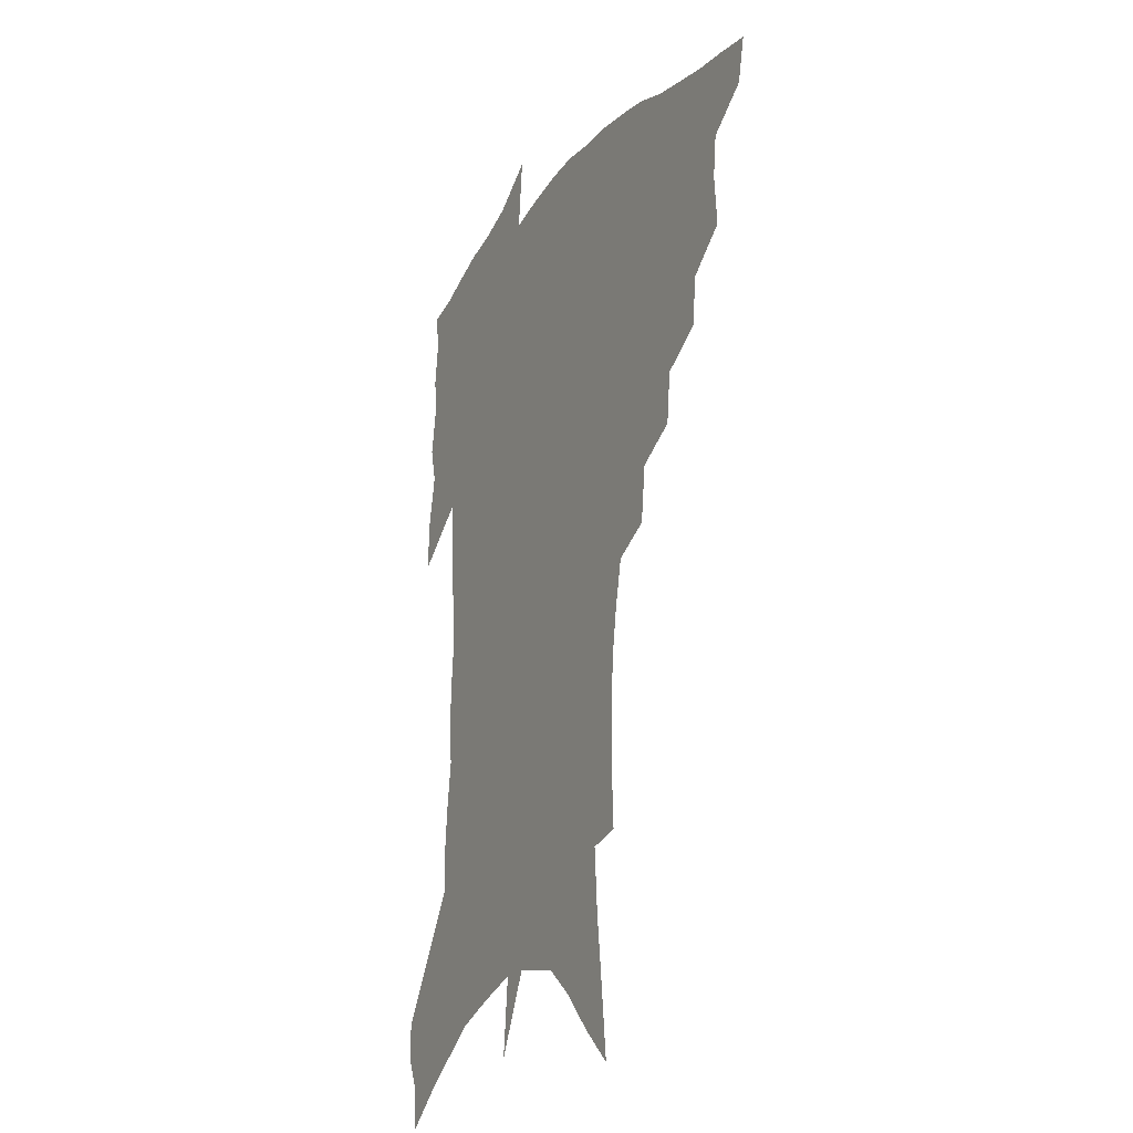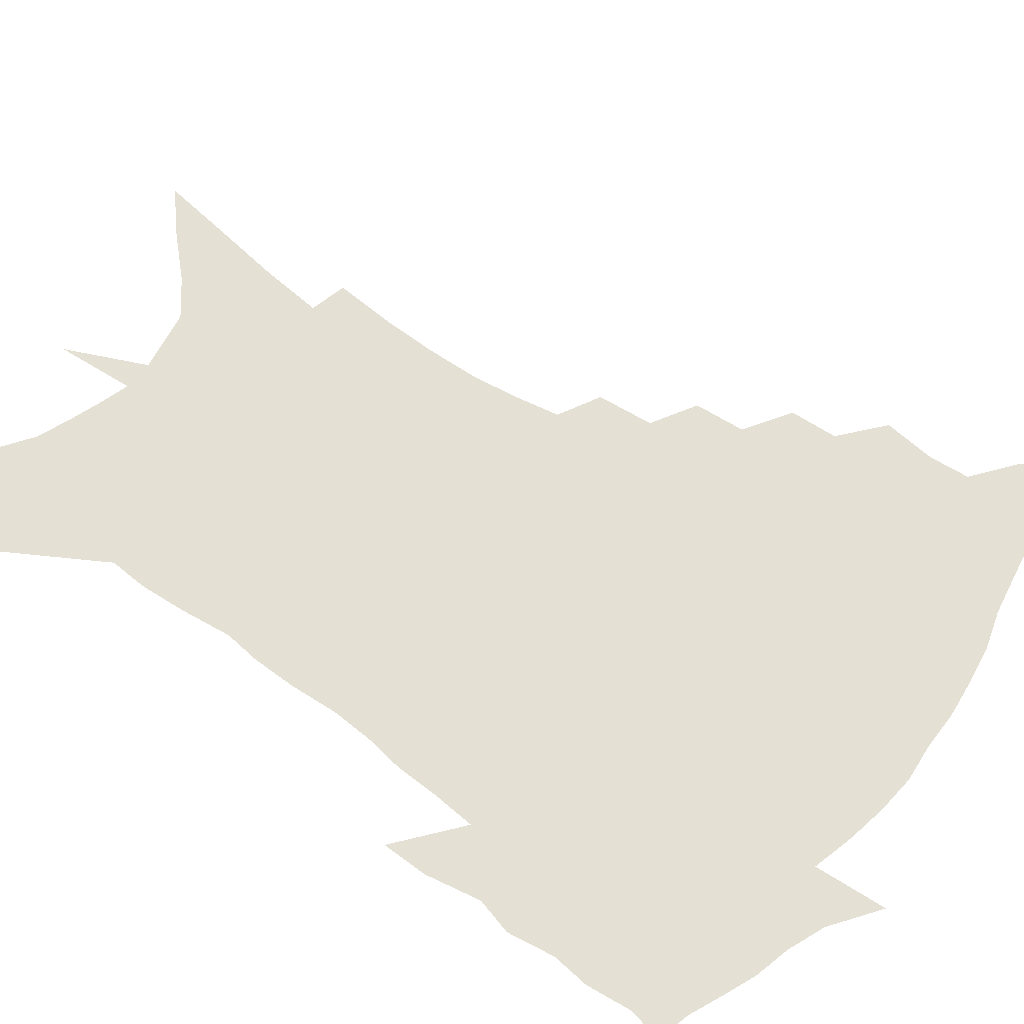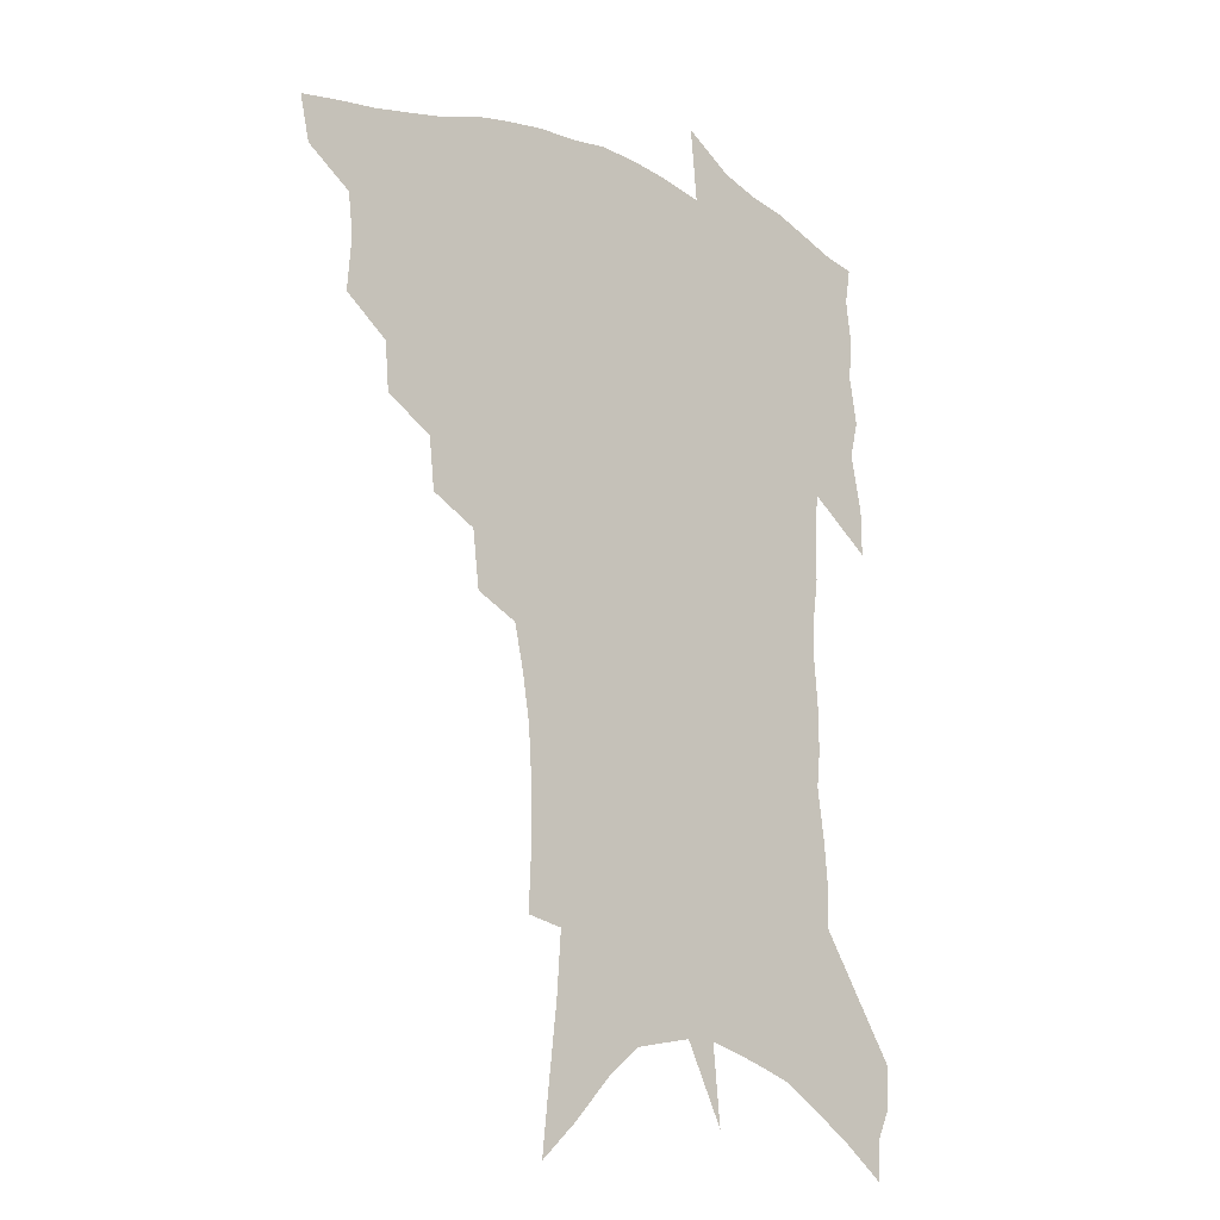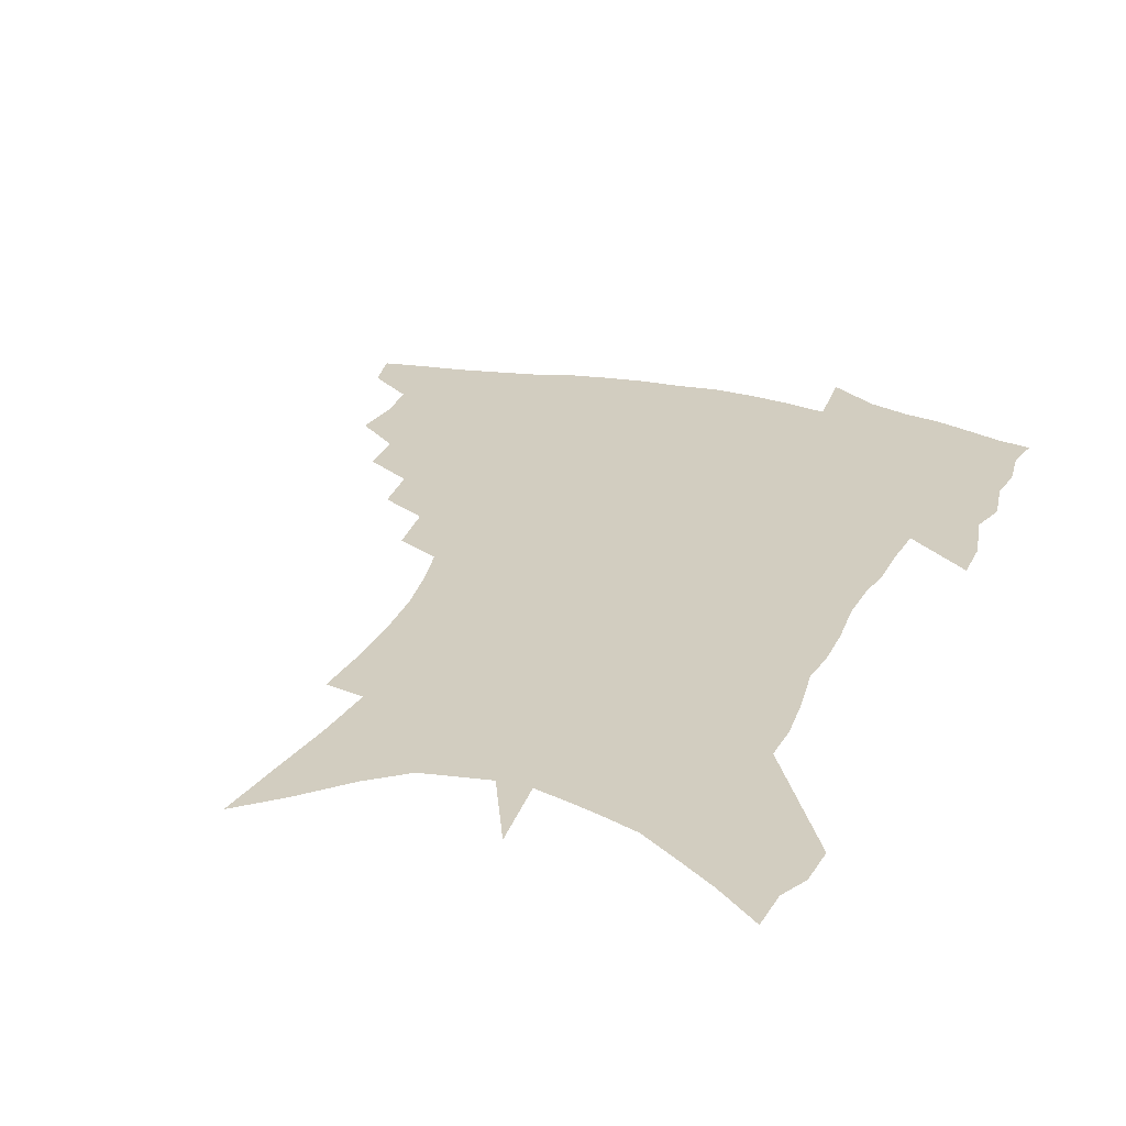
<metadata>
{"format":"obj","ext":"obj","renderer":"f3d","projection":"perspective","resolution":1024,"background":"white","views":[{"elev":-20.6,"azim":-117.5,"up":"+Y"},{"elev":65.5,"azim":127.6,"up":"+Z"},{"elev":-14.0,"azim":-40.6,"up":"+Y"},{"elev":24.5,"azim":21.0,"up":"+Z"}]}
</metadata>
<code>
v 458.7 440.2 0
v 455.2 456.5 0
v 475.2 393.1 0
v 476.8 412.5 0
v 475.1 427.7 0
v 473.2 442 0
v 469.7 458.5 0
v 492.6 362.1 0
v 491.2 379.8 0
v 493.5 400.7 0
v 491.8 415.7 0
v 489.7 430.4 0
v 487.1 445.1 0
v 484.6 460.1 0
v 511.7 332.4 0
v 509.7 351.3 0
v 510.3 372.4 0
v 510.3 390 0
v 508.7 404.7 0
v 506.8 418.7 0
v 505 432.7 0
v 502.9 446.4 0
v 499 462.7 0
v 530.7 302 0
v 528.3 322.9 0
v 527.3 344.2 0
v 525.3 360.3 0
v 525.7 379.5 0
v 523.5 392.4 0
v 522.4 407.2 0
v 520.8 421.1 0
v 518.8 434.9 0
v 516.5 448.9 0
v 513.2 465.4 0
v 552.9 197 0
v 553.9 219.5 0
v 553.7 240.1 0
v 552.5 259.8 0
v 549.8 277.1 0
v 546.2 293.8 0
v 543.7 313.8 0
v 541.7 332.2 0
v 540.9 351.2 0
v 539.4 366.2 0
v 538.6 381.7 0
v 537.5 395.8 0
v 536 409.4 0
v 534.6 423.1 0
v 532.7 437.1 0
v 530.4 451.7 0
v 527.3 469.9 0
v 559.2 118.7 0
v 562 144.5 0
v 565 170.5 0
v 566.6 193.7 0
v 566.4 213.4 0
v 565.9 233.3 0
v 564.6 251.4 0
v 562.6 268 0
v 560.1 284.1 0
v 557.6 302.7 0
v 555.6 320.2 0
v 554.4 338.4 0
v 553.1 353.5 0
v 552.3 369.5 0
v 552.3 385.5 0
v 550.8 398 0
v 550.6 412 0
v 548.5 424.9 0
v 547.1 438.5 0
v 544.5 454.1 0
v 541.6 472.2 0
v 573 131.2 0
v 577.3 162.6 0
v 577.9 183.3 0
v 578.4 205.2 0
v 576.9 220.4 0
v 576.7 242.4 0
v 575.2 260.4 0
v 573.6 278.6 0
v 570.7 290.8 0
v 568.9 308.8 0
v 567.5 326.1 0
v 566.2 340.6 0
v 565.9 358.7 0
v 564.9 372.5 0
v 564.5 387 0
v 563.2 399.1 0
v 563.3 413.2 0
v 562.1 426.1 0
v 560.9 439.6 0
v 559.1 454.5 0
v 555.9 473.8 0
v 587.2 146.3 0
v 589.3 171.8 0
v 589.6 193.5 0
v 588.9 211.4 0
v 587.9 229.9 0
v 586.8 247.9 0
v 585.4 265.5 0
v 583.7 282.2 0
v 581.7 297.1 0
v 580 313.7 0
v 578.7 326.5 0
v 578.2 345.3 0
v 577.6 360.4 0
v 576.8 373.5 0
v 576.7 388.4 0
v 576.6 401.5 0
v 576.1 414.2 0
v 575.1 427.2 0
v 574.6 440.3 0
v 573.6 454.1 0
v 570.4 473.8 0
v 600 156.6 0
v 600.5 178.9 0
v 599.9 196.6 0
v 599 214.1 0
v 597.9 230.4 0
v 596.7 250.2 0
v 595.4 267.4 0
v 593.9 285.5 0
v 592.3 299.8 0
v 591 314.5 0
v 590 330.1 0
v 589.7 348 0
v 589.3 362.7 0
v 589 375.6 0
v 588.8 388.4 0
v 589 402.3 0
v 588.7 414.9 0
v 588.9 427.6 0
v 588.4 440.5 0
v 587 455.4 0
v 584.5 475.2 0
v 611.4 158.6 0
v 611 180.1 0
v 610.2 199.8 0
v 609.1 216.8 0
v 608 235 0
v 607 249 0
v 605.5 267.9 0
v 604.1 288 0
v 602.9 302.2 0
v 601.9 316.7 0
v 601.3 333.5 0
v 600.9 348.6 0
v 600.8 361.7 0
v 600.7 376 0
v 601 390 0
v 601.2 402.7 0
v 601.5 415.2 0
v 601.9 427.8 0
v 601.5 441.1 0
v 600.6 456.3 0
v 599.2 473.9 0
v 622.8 160.5 0
v 621.6 182.7 0
v 620.5 201.2 0
v 619.2 220.7 0
v 618.1 236.5 0
v 617 252.3 0
v 615.9 267 0
v 614.3 288.3 0
v 613.4 303.6 0
v 612.7 318.7 0
v 612.3 334 0
v 612 349.5 0
v 612 361.9 0
v 612.4 377.7 0
v 612.7 389.9 0
v 613.3 403.5 0
v 613.9 415.1 0
v 614.8 427.3 0
v 614.9 440.6 0
v 614.8 455.1 0
v 614.2 471.1 0
v 637.1 130.9 0
v 634.2 160.3 0
v 632.6 180.5 0
v 630.9 200.9 0
v 629.5 219.7 0
v 628.1 237.9 0
v 627 254.2 0
v 626 269 0
v 624.6 288.4 0
v 624 303.1 0
v 623.2 320.4 0
v 623.2 333.8 0
v 623.2 348.1 0
v 623.3 362.5 0
v 623.4 377.5 0
v 624.2 389.2 0
v 624.9 401.9 0
v 625.9 414.4 0
v 626.9 426.6 0
v 628.6 438.9 0
v 629.8 451.6 0
v 629.8 467.2 0
v 627.3 494.4 0
v 646.1 156.5 0
v 643.4 179.7 0
v 641.7 198.8 0
v 640.2 216.9 0
v 638.6 235.7 0
v 637.1 253.7 0
v 636.2 269.1 0
v 635 287.1 0
v 634.9 301.1 0
v 634.6 316.5 0
v 634.5 331 0
v 634.7 345.2 0
v 634.4 361.4 0
v 634.8 375.2 0
v 635.6 387.7 0
v 636.8 399.5 0
v 637.7 413.2 0
v 639.1 424.8 0
v 641 437.7 0
v 642.5 450 0
v 644 463.7 0
v 645.2 481.7 0
v 658.1 152.3 0
v 655.3 174.6 0
v 653.3 194.3 0
v 650.8 214.8 0
v 649.6 231.7 0
v 647.7 250.9 0
v 646.9 266.6 0
v 646.5 282.1 0
v 646 297.8 0
v 646 312.5 0
v 646.1 326.8 0
v 646.4 341.4 0
v 646 358.2 0
v 646.3 372.6 0
v 647.2 385.5 0
v 648.2 399.6 0
v 649.4 411.8 0
v 651.1 424.1 0
v 652.9 436 0
v 654.9 447.9 0
v 657.1 460.7 0
v 659.3 476.2 0
v 670.2 147.6 0
v 667.4 169.1 0
v 665.8 187.5 0
v 663 208 0
v 660.9 227.1 0
v 659.2 245 0
v 658.6 260.6 0
v 658.1 276.4 0
v 657.9 292 0
v 657.5 307.7 0
v 656.8 324.9 0
v 657.6 338.7 0
v 658.7 352.4 0
v 658.6 368.1 0
v 658.6 383.8 0
v 659.6 397.1 0
v 661 409.5 0
v 662.4 422.4 0
v 664.5 433.9 0
v 666.9 445.6 0
v 669.7 457.4 0
v 672.4 473 0
v 684 138.1 0
v 680.9 160 0
v 681.3 175.1 0
v 676.2 199.6 0
v 674.2 218 0
v 672.8 235.2 0
v 670.8 253.5 0
v 670.1 269.6 0
v 671.2 283.1 0
v 669.8 301.1 0
v 670.2 316.2 0
v 671.2 330.4 0
v 671.7 345.8 0
v 671.2 362.7 0
v 670.8 379 0
v 672.2 392.4 0
v 672.5 406.9 0
v 674.1 419.2 0
v 675.7 431.9 0
v 678.4 442.9 0
v 681.5 454.2 0
v 685.2 468 0
v 698.3 127.9 0
v 696.7 147.1 0
v 697.3 162.3 0
v 697.3 178.5 0
v 690.8 203.5 0
v 691.4 217.6 0
v 689.8 235.1 0
v 687 254.4 0
v 688.3 267.8 0
v 688 284.1 0
v 686.4 302.5 0
v 686.9 318.1 0
v 688.7 332.5 0
v 688.8 349.3 0
v 689.7 365.2 0
v 687.3 384 0
v 686.8 399.9 0
v 686 415.5 0
v 687.6 428.1 0
v 689.4 440.2 0
v 693.3 451.1 0
v 697.6 462.7 0
v 714.3 114.7 0
v 715 130.3 0
v 719.5 140.4 0
v 720.3 155.5 0
v 713.3 346.3 0
v 713 363.5 0
v 708.6 384.4 0
v 711.8 397.9 0
v 708.7 415.8 0
v 710 429.8 0
v 707.7 446.5 0
v 709.7 459.5 0
v 721 496 0
f 5 6 1
f 1 6 2
f 6 7 2
f 9 10 3
f 3 10 4
f 10 11 4
f 4 11 5
f 11 12 5
f 5 12 6
f 12 13 6
f 6 13 7
f 13 14 7
f 16 17 8
f 8 17 9
f 17 18 9
f 9 18 10
f 18 19 10
f 10 19 11
f 19 20 11
f 11 20 12
f 20 21 12
f 12 21 13
f 21 22 13
f 13 22 14
f 22 23 14
f 25 26 15
f 15 26 16
f 26 27 16
f 16 27 17
f 27 28 17
f 17 28 18
f 28 29 18
f 18 29 19
f 29 30 19
f 19 30 20
f 30 31 20
f 20 31 21
f 31 32 21
f 21 32 22
f 32 33 22
f 22 33 23
f 33 34 23
f 40 41 24
f 24 41 25
f 41 42 25
f 25 42 26
f 42 43 26
f 26 43 27
f 43 44 27
f 27 44 28
f 44 45 28
f 28 45 29
f 45 46 29
f 29 46 30
f 46 47 30
f 30 47 31
f 47 48 31
f 31 48 32
f 48 49 32
f 32 49 33
f 49 50 33
f 33 50 34
f 50 51 34
f 55 56 35
f 35 56 36
f 56 57 36
f 36 57 37
f 57 58 37
f 37 58 38
f 58 59 38
f 38 59 39
f 59 60 39
f 39 60 40
f 60 61 40
f 40 61 41
f 61 62 41
f 41 62 42
f 62 63 42
f 42 63 43
f 63 64 43
f 43 64 44
f 64 65 44
f 44 65 45
f 65 66 45
f 45 66 46
f 66 67 46
f 46 67 47
f 67 68 47
f 47 68 48
f 68 69 48
f 48 69 49
f 69 70 49
f 49 70 50
f 70 71 50
f 50 71 51
f 71 72 51
f 52 73 53
f 73 74 53
f 53 74 54
f 74 75 54
f 54 75 55
f 75 76 55
f 55 76 56
f 76 77 56
f 56 77 57
f 77 78 57
f 57 78 58
f 78 79 58
f 58 79 59
f 79 80 59
f 59 80 60
f 80 81 60
f 60 81 61
f 81 82 61
f 61 82 62
f 82 83 62
f 62 83 63
f 83 84 63
f 63 84 64
f 84 85 64
f 64 85 65
f 85 86 65
f 65 86 66
f 86 87 66
f 66 87 67
f 87 88 67
f 67 88 68
f 88 89 68
f 68 89 69
f 89 90 69
f 69 90 70
f 90 91 70
f 70 91 71
f 91 92 71
f 71 92 72
f 92 93 72
f 73 94 74
f 94 95 74
f 74 95 75
f 95 96 75
f 75 96 76
f 96 97 76
f 76 97 77
f 97 98 77
f 77 98 78
f 98 99 78
f 78 99 79
f 99 100 79
f 79 100 80
f 100 101 80
f 80 101 81
f 101 102 81
f 81 102 82
f 102 103 82
f 82 103 83
f 103 104 83
f 83 104 84
f 104 105 84
f 84 105 85
f 105 106 85
f 85 106 86
f 106 107 86
f 86 107 87
f 107 108 87
f 87 108 88
f 108 109 88
f 88 109 89
f 109 110 89
f 89 110 90
f 110 111 90
f 90 111 91
f 111 112 91
f 91 112 92
f 112 113 92
f 92 113 93
f 113 114 93
f 94 115 95
f 115 116 95
f 95 116 96
f 116 117 96
f 96 117 97
f 117 118 97
f 97 118 98
f 118 119 98
f 98 119 99
f 119 120 99
f 99 120 100
f 120 121 100
f 100 121 101
f 121 122 101
f 101 122 102
f 122 123 102
f 102 123 103
f 123 124 103
f 103 124 104
f 124 125 104
f 104 125 105
f 125 126 105
f 105 126 106
f 126 127 106
f 106 127 107
f 127 128 107
f 107 128 108
f 128 129 108
f 108 129 109
f 129 130 109
f 109 130 110
f 130 131 110
f 110 131 111
f 131 132 111
f 111 132 112
f 132 133 112
f 112 133 113
f 133 134 113
f 113 134 114
f 134 135 114
f 115 136 116
f 136 137 116
f 116 137 117
f 137 138 117
f 117 138 118
f 138 139 118
f 118 139 119
f 139 140 119
f 119 140 120
f 140 141 120
f 120 141 121
f 141 142 121
f 121 142 122
f 142 143 122
f 122 143 123
f 143 144 123
f 123 144 124
f 144 145 124
f 124 145 125
f 145 146 125
f 125 146 126
f 146 147 126
f 126 147 127
f 147 148 127
f 127 148 128
f 148 149 128
f 128 149 129
f 149 150 129
f 129 150 130
f 150 151 130
f 130 151 131
f 151 152 131
f 131 152 132
f 152 153 132
f 132 153 133
f 153 154 133
f 133 154 134
f 154 155 134
f 134 155 135
f 155 156 135
f 136 157 137
f 157 158 137
f 137 158 138
f 158 159 138
f 138 159 139
f 159 160 139
f 139 160 140
f 160 161 140
f 140 161 141
f 161 162 141
f 141 162 142
f 162 163 142
f 142 163 143
f 163 164 143
f 143 164 144
f 164 165 144
f 144 165 145
f 165 166 145
f 145 166 146
f 166 167 146
f 146 167 147
f 167 168 147
f 147 168 148
f 168 169 148
f 148 169 149
f 169 170 149
f 149 170 150
f 170 171 150
f 150 171 151
f 171 172 151
f 151 172 152
f 172 173 152
f 152 173 153
f 173 174 153
f 153 174 154
f 174 175 154
f 154 175 155
f 175 176 155
f 155 176 156
f 176 177 156
f 178 179 157
f 157 179 158
f 179 180 158
f 158 180 159
f 180 181 159
f 159 181 160
f 181 182 160
f 160 182 161
f 182 183 161
f 161 183 162
f 183 184 162
f 162 184 163
f 184 185 163
f 163 185 164
f 185 186 164
f 164 186 165
f 186 187 165
f 165 187 166
f 187 188 166
f 166 188 167
f 188 189 167
f 167 189 168
f 189 190 168
f 168 190 169
f 190 191 169
f 169 191 170
f 191 192 170
f 170 192 171
f 192 193 171
f 171 193 172
f 193 194 172
f 172 194 173
f 194 195 173
f 173 195 174
f 195 196 174
f 174 196 175
f 196 197 175
f 175 197 176
f 197 198 176
f 176 198 177
f 198 199 177
f 179 201 180
f 201 202 180
f 180 202 181
f 202 203 181
f 181 203 182
f 203 204 182
f 182 204 183
f 204 205 183
f 183 205 184
f 205 206 184
f 184 206 185
f 206 207 185
f 185 207 186
f 207 208 186
f 186 208 187
f 208 209 187
f 187 209 188
f 209 210 188
f 188 210 189
f 210 211 189
f 189 211 190
f 211 212 190
f 190 212 191
f 212 213 191
f 191 213 192
f 213 214 192
f 192 214 193
f 214 215 193
f 193 215 194
f 215 216 194
f 194 216 195
f 216 217 195
f 195 217 196
f 217 218 196
f 196 218 197
f 218 219 197
f 197 219 198
f 219 220 198
f 198 220 199
f 220 221 199
f 199 221 200
f 221 222 200
f 201 223 202
f 223 224 202
f 202 224 203
f 224 225 203
f 203 225 204
f 225 226 204
f 204 226 205
f 226 227 205
f 205 227 206
f 227 228 206
f 206 228 207
f 228 229 207
f 207 229 208
f 229 230 208
f 208 230 209
f 230 231 209
f 209 231 210
f 231 232 210
f 210 232 211
f 232 233 211
f 211 233 212
f 233 234 212
f 212 234 213
f 234 235 213
f 213 235 214
f 235 236 214
f 214 236 215
f 236 237 215
f 215 237 216
f 237 238 216
f 216 238 217
f 238 239 217
f 217 239 218
f 239 240 218
f 218 240 219
f 240 241 219
f 219 241 220
f 241 242 220
f 220 242 221
f 242 243 221
f 221 243 222
f 243 244 222
f 223 245 224
f 245 246 224
f 224 246 225
f 246 247 225
f 225 247 226
f 247 248 226
f 226 248 227
f 248 249 227
f 227 249 228
f 249 250 228
f 228 250 229
f 250 251 229
f 229 251 230
f 251 252 230
f 230 252 231
f 252 253 231
f 231 253 232
f 253 254 232
f 232 254 233
f 254 255 233
f 233 255 234
f 255 256 234
f 234 256 235
f 256 257 235
f 235 257 236
f 257 258 236
f 236 258 237
f 258 259 237
f 237 259 238
f 259 260 238
f 238 260 239
f 260 261 239
f 239 261 240
f 261 262 240
f 240 262 241
f 262 263 241
f 241 263 242
f 263 264 242
f 242 264 243
f 264 265 243
f 243 265 244
f 265 266 244
f 245 267 246
f 267 268 246
f 246 268 247
f 268 269 247
f 247 269 248
f 269 270 248
f 248 270 249
f 270 271 249
f 249 271 250
f 271 272 250
f 250 272 251
f 272 273 251
f 251 273 252
f 273 274 252
f 252 274 253
f 274 275 253
f 253 275 254
f 275 276 254
f 254 276 255
f 276 277 255
f 255 277 256
f 277 278 256
f 256 278 257
f 278 279 257
f 257 279 258
f 279 280 258
f 258 280 259
f 280 281 259
f 259 281 260
f 281 282 260
f 260 282 261
f 282 283 261
f 261 283 262
f 283 284 262
f 262 284 263
f 284 285 263
f 263 285 264
f 285 286 264
f 264 286 265
f 286 287 265
f 265 287 266
f 287 288 266
f 267 289 268
f 289 290 268
f 268 290 269
f 290 291 269
f 269 291 270
f 291 292 270
f 270 292 271
f 292 293 271
f 271 293 272
f 293 294 272
f 272 294 273
f 294 295 273
f 273 295 274
f 295 296 274
f 274 296 275
f 296 297 275
f 275 297 276
f 297 298 276
f 276 298 277
f 298 299 277
f 277 299 278
f 299 300 278
f 278 300 279
f 300 301 279
f 279 301 280
f 301 302 280
f 280 302 281
f 302 303 281
f 281 303 282
f 303 304 282
f 282 304 283
f 304 305 283
f 283 305 284
f 305 306 284
f 284 306 285
f 306 307 285
f 285 307 286
f 307 308 286
f 286 308 287
f 308 309 287
f 287 309 288
f 309 310 288
f 289 311 290
f 311 312 290
f 290 312 291
f 312 313 291
f 291 313 292
f 313 314 292
f 292 314 293
f 303 315 304
f 315 316 304
f 304 316 305
f 316 317 305
f 305 317 306
f 317 318 306
f 306 318 307
f 318 319 307
f 307 319 308
f 319 320 308
f 308 320 309
f 320 321 309
f 309 321 310
f 321 322 310

</code>
